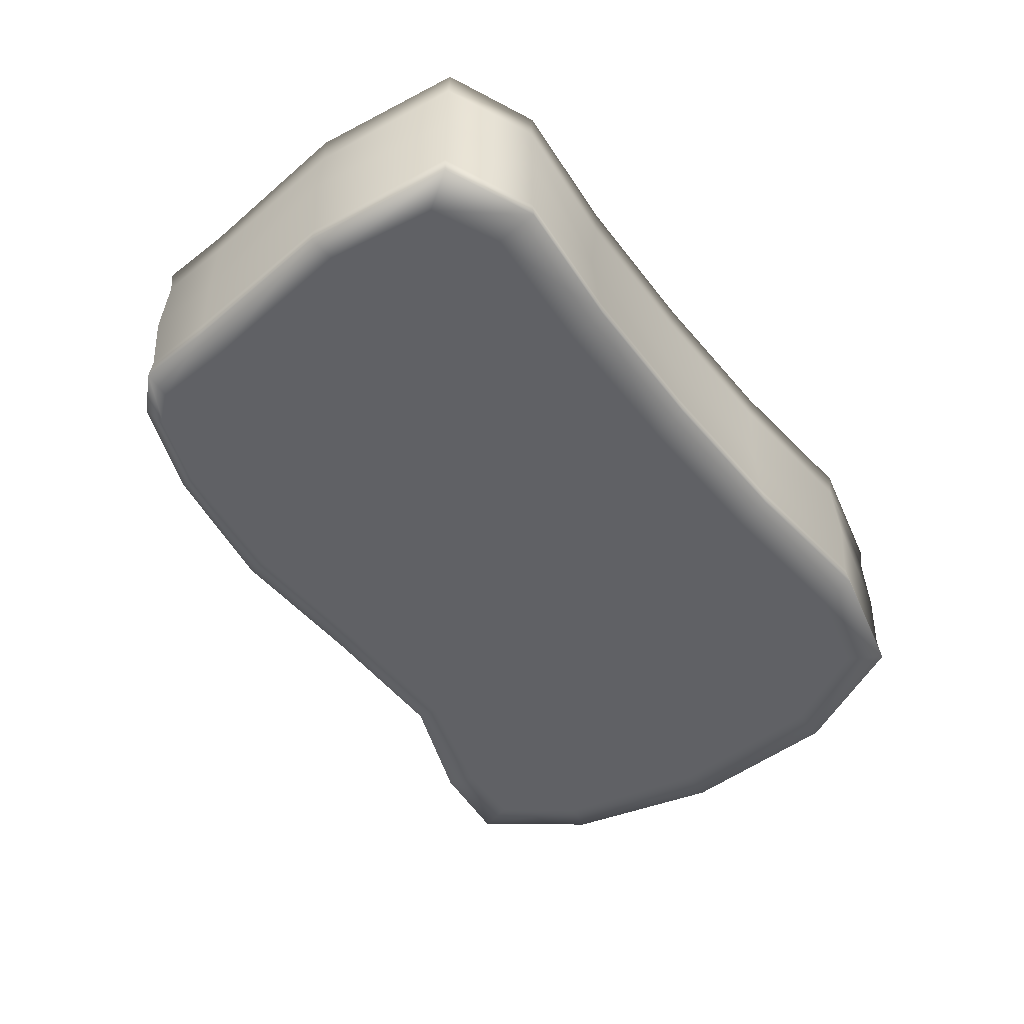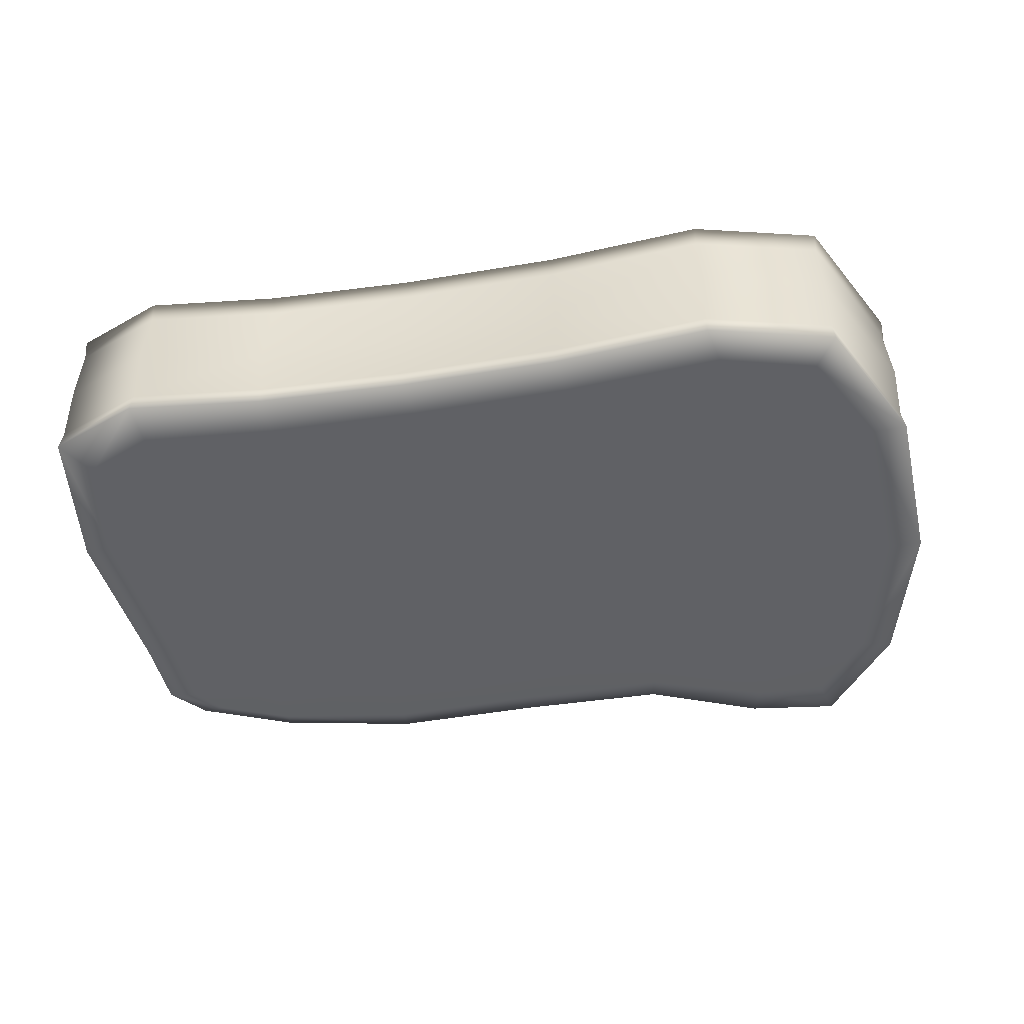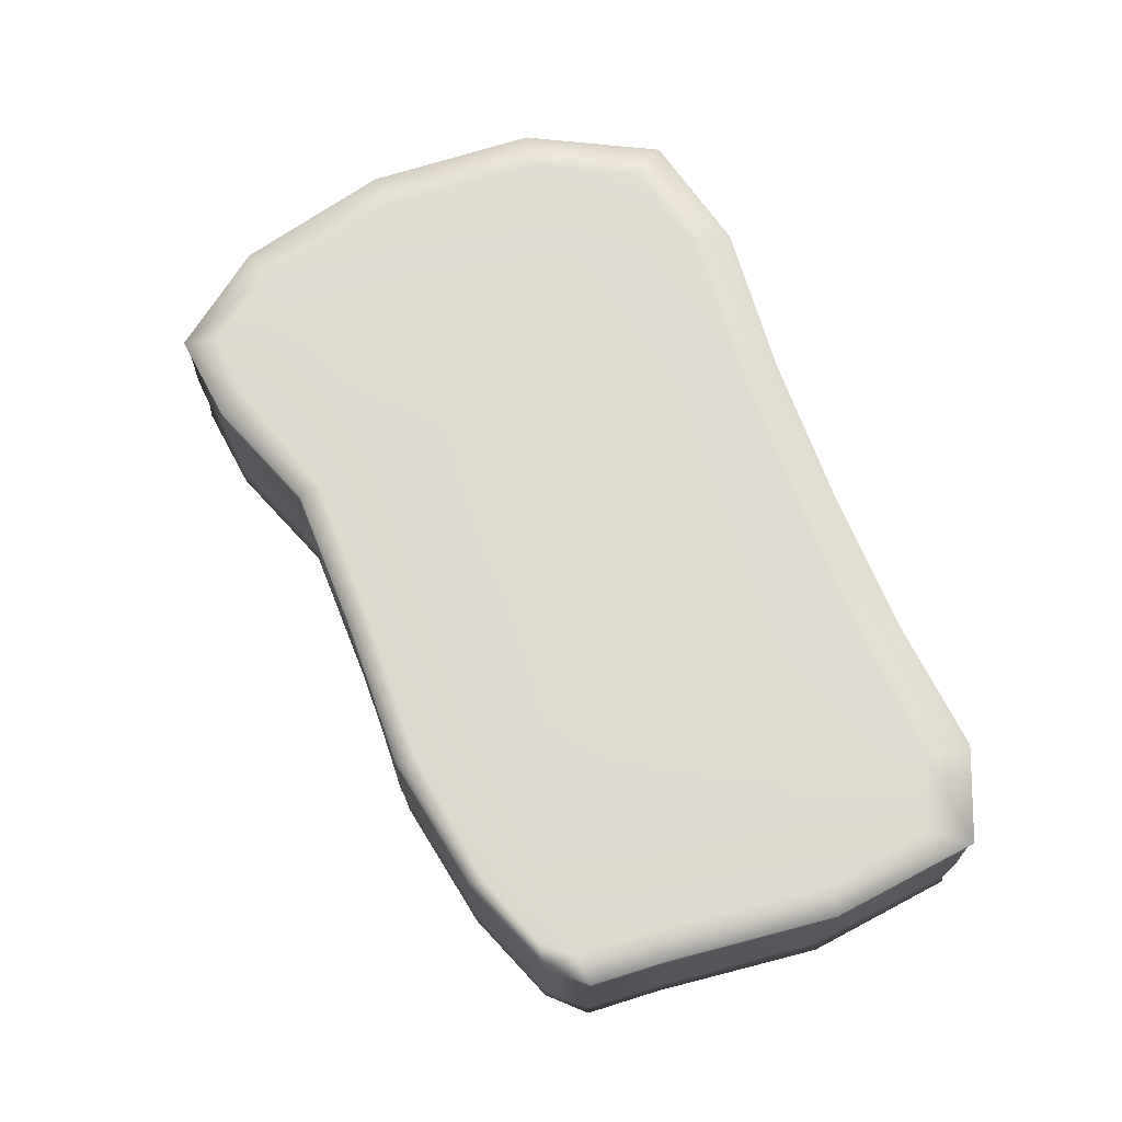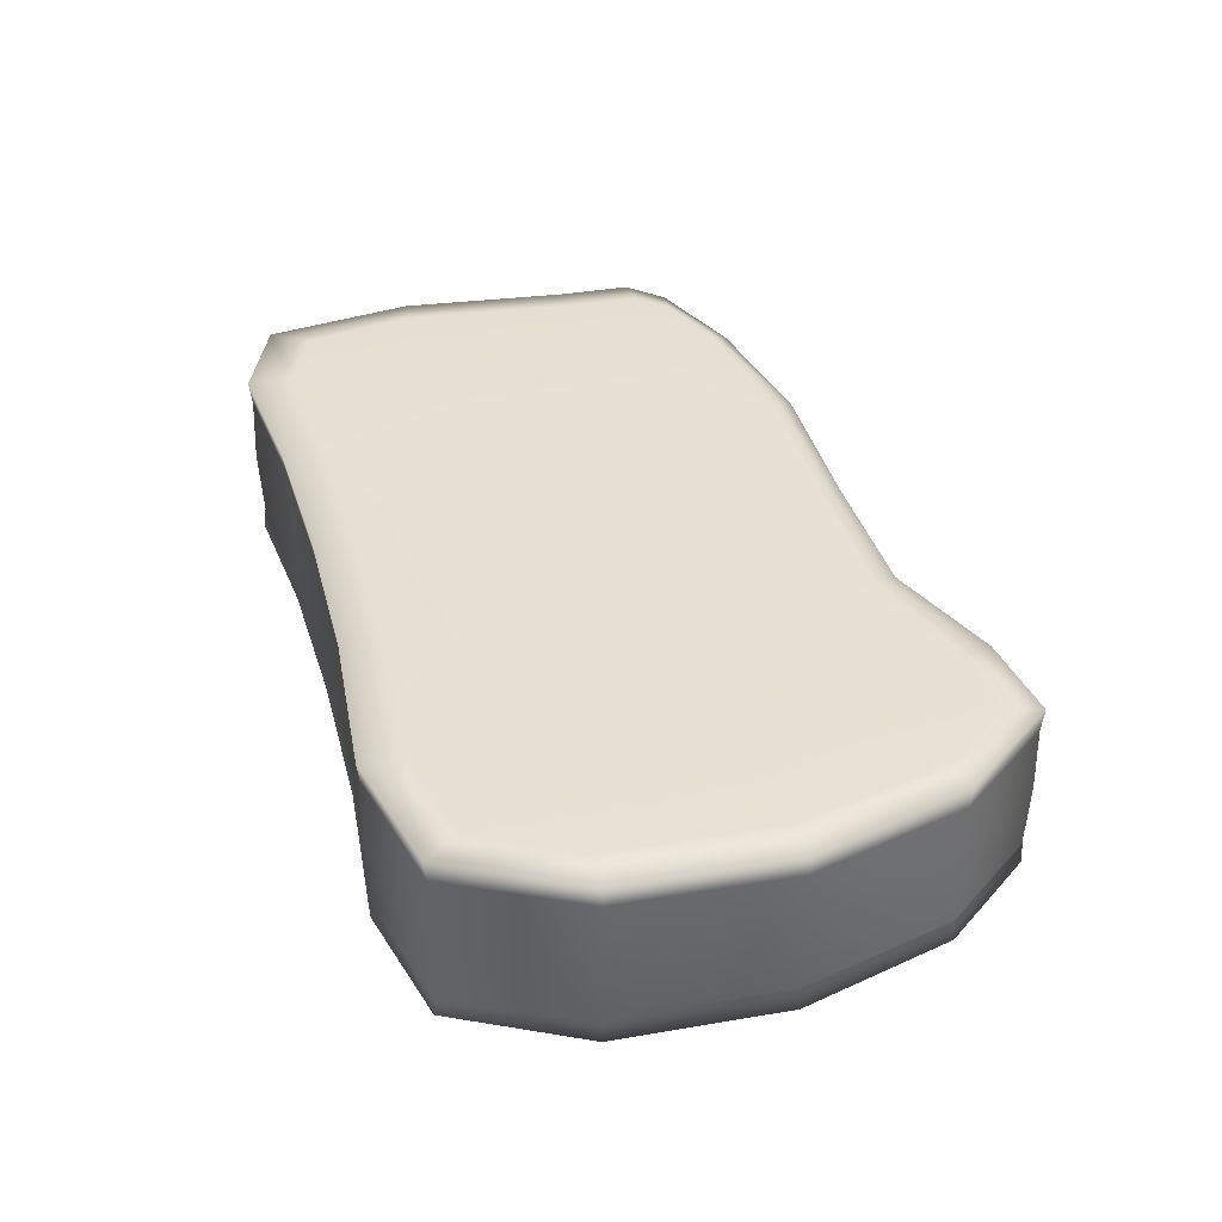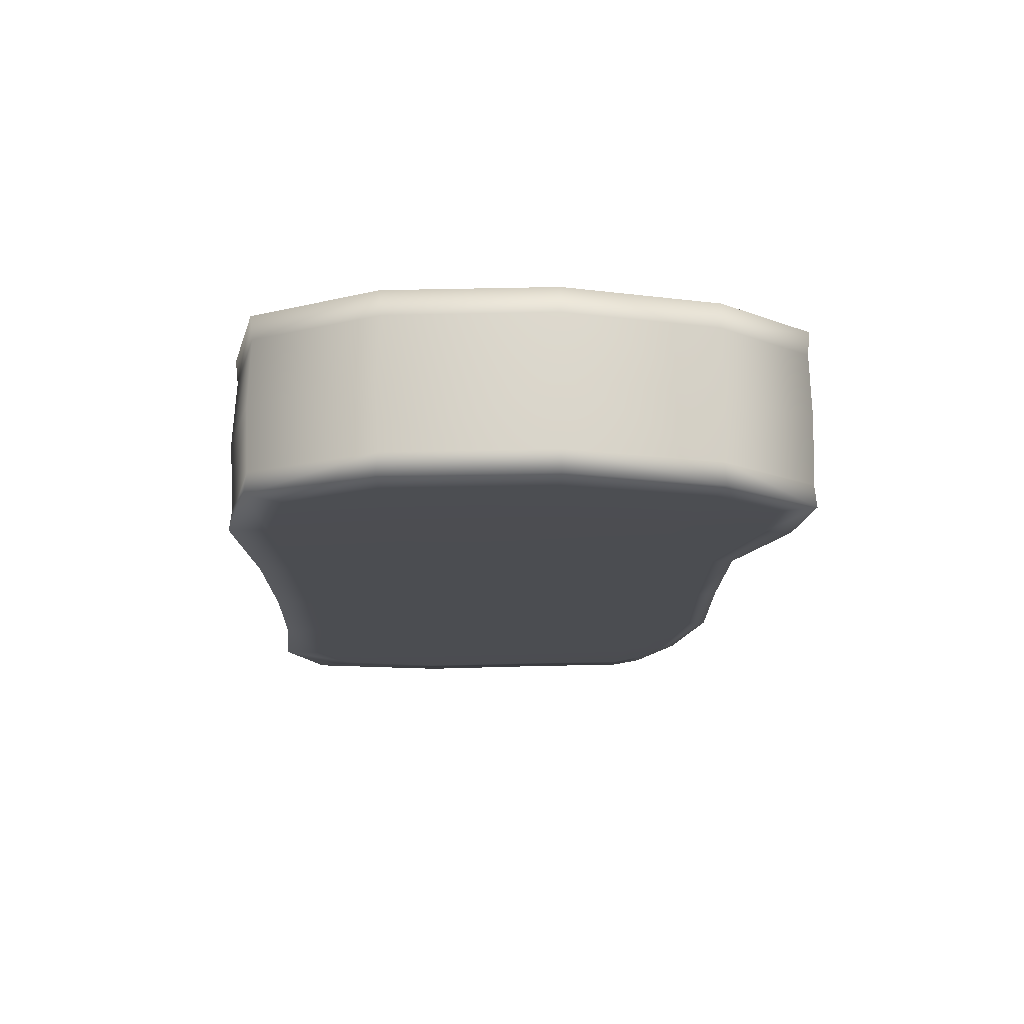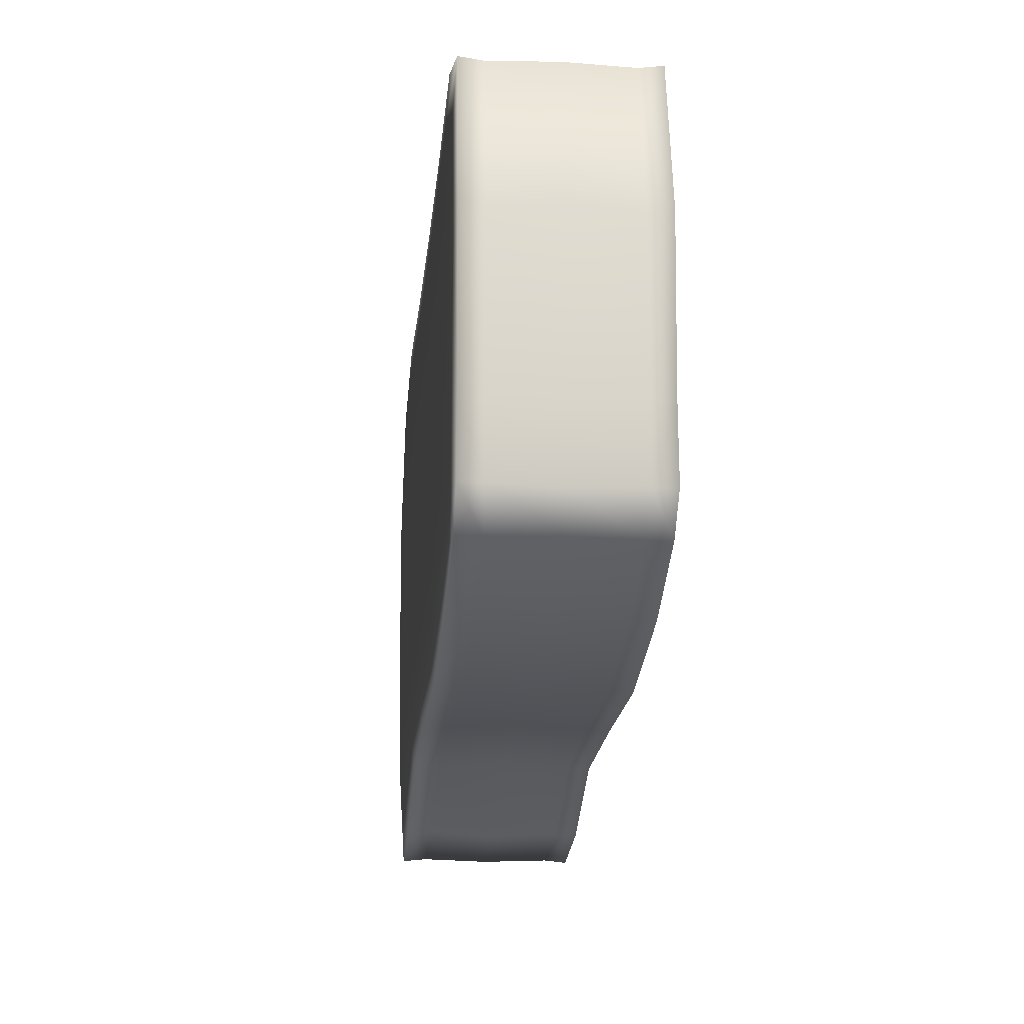
<metadata>
{"format":"obj","ext":"obj","renderer":"f3d","projection":"perspective","resolution":1024,"background":"white","views":[{"elev":-49.0,"azim":-47.8,"up":"+Y"},{"elev":-48.0,"azim":15.1,"up":"+Y"},{"elev":69.7,"azim":-105.8,"up":"+Y"},{"elev":38.7,"azim":79.8,"up":"+Y"},{"elev":-16.0,"azim":94.7,"up":"+Y"},{"elev":-15.2,"azim":-95.8,"up":"+Z"}]}
</metadata>
<code>
v -6.034 0.1024 3.803
v 6.228 0.1024 2.814
v -6.034 3.049 3.803
v 6.228 3.049 2.814
v -6.034 3.049 -2.395
v 5.121 3.049 -4.831
v -6.034 0.1024 -2.395
v 5.121 0.1024 -4.831
v -2.768 3.063 -3.46
v -2.768 0.09259 -3.46
v -2.777 0.09259 3.822
v -2.777 3.063 3.822
v 2.089 3.063 -3.836
v 2.089 0.09259 -3.836
v 2.2 0.09259 3.391
v 2.2 3.063 3.391
v 6.837 3.063 -1.477
v 2.558 3.08 -0.9786
v -2.731 3.08 -0.8296
v -6.375 3.063 -0.623
v -6.375 0.09259 -0.623
v -2.731 0.08004 -0.8296
v 2.558 0.08004 -0.9786
v 6.837 0.09259 -1.477
v 2.138 2.636 3.979
v -2.786 2.636 4.457
v -6.375 2.636 4.413
v -6.813 2.636 -0.5897
v -6.375 2.636 -2.401
v -2.776 2.636 -3.746
v 2.01 2.636 -4.169
v 5.224 2.636 -5.368
v 7.364 2.636 -1.551
v 6.606 2.636 3.292
v 2.138 0.4867 3.979
v -2.786 0.4867 4.457
v -6.375 0.4867 4.413
v -6.813 0.4867 -0.5897
v -6.375 0.4867 -2.401
v -2.776 0.4867 -3.746
v 2.01 0.4867 -4.169
v 5.224 0.4867 -5.368
v 7.364 0.4867 -1.551
v 6.606 0.4867 3.292
v 4.653 0.484 3.957
v 7.448 0.4838 1.15
v 6.633 1.558 3.326
v 6.524 0.4851 -3.949
v 7.454 1.558 -1.586
v 3.792 0.4814 -5.05
v 5.231 0.1169 -5.407
v -0.3298 0.4852 -3.918
v 2.008 0.1168 -4.186
v -4.899 0.4862 -3.147
v -2.78 0.115 -3.77
v -6.839 0.4842 -1.8
v -6.405 0.1153 -2.4
v -6.845 0.4756 2.04
v -6.84 0.1168 -0.595
v -4.9 0.4837 4.87
v -6.392 1.559 4.445
v -0.3898 0.4867 4.168
v -2.907 1.556 4.426
v 2.158 1.555 3.901
v 4.653 2.638 3.957
v 7.448 2.639 1.15
v 6.633 3.022 3.326
v 6.524 2.637 -3.949
v 7.406 3.024 -1.558
v 3.792 2.641 -5.05
v 5.228 1.559 -5.404
v -0.3298 2.637 -3.918
v 2.06 1.558 -4.117
v -4.899 2.636 -3.147
v -2.824 1.558 -3.806
v -6.839 2.638 -1.8
v -6.479 1.558 -2.39
v -6.846 2.647 2.04
v -6.813 1.558 -0.6317
v -4.901 2.639 4.87
v -6.398 3.022 4.455
v -0.3898 2.636 4.168
v -2.793 3.027 4.504
v 2.134 3.027 4.022
v 7.407 0.1152 -1.559
v 5.047 0.07931 -1.233
v 6.908 0.09147 1.217
v -0.1357 0.08004 -0.8849
v 2.436 0.0785 1.413
v -4.901 0.07934 -0.7225
v -2.788 0.07791 1.685
v -6.84 3.022 -0.5946
v -6.453 0.09035 2.064
v -4.901 3.081 -0.7225
v -6.408 3.064 -1.9
v -0.1357 3.08 -0.8849
v -2.745 3.081 -2.497
v 5.047 3.081 -1.233
v 2.359 3.081 -2.734
v 6.068 3.064 -3.823
v 2.435 3.082 1.413
v 2.134 0.112 4.022
v 4.747 3.064 3.347
v 2.359 0.07933 -2.734
v 4.747 0.09201 3.347
v 2.008 3.022 -4.186
v 3.976 0.09201 -4.647
v 3.976 3.064 -4.647
v -2.788 3.083 1.684
v -2.793 0.1121 4.504
v -0.354 3.063 3.567
v -2.745 0.07934 -2.497
v -0.354 0.09259 3.567
v -2.779 3.024 -3.77
v -0.301 0.09247 -3.612
v -0.301 3.063 -3.612
v 6.068 0.09179 -3.823
v -6.408 0.09163 -1.9
v 5.231 3.022 -5.406
v -6.404 3.024 -2.4
v 6.908 3.064 1.217
v -6.453 3.066 2.063
v 6.633 0.1168 3.326
v -6.398 0.1171 4.455
v -4.935 0.09139 -2.926
v -4.935 3.064 -2.926
v -4.917 3.063 4.186
v -4.917 0.09205 4.186
v 4.701 1.558 4.012
v 7.52 1.558 1.193
v 6.547 1.558 -3.998
v 3.834 1.558 -5.116
v -0.2411 1.554 -3.853
v -5.009 1.558 -3.173
v -6.885 1.558 -1.857
v -6.965 1.557 2.101
v -4.938 1.558 4.921
v -0.472 1.555 4.105
v 4.668 3.025 3.999
v 7.496 3.027 1.173
v 6.549 3.025 -3.979
v 3.796 3.026 -5.086
v -0.3315 3.025 -3.94
v -4.92 3.026 -3.16
v -6.872 3.026 -1.806
v -6.901 3.037 2.081
v -4.915 3.024 4.916
v -0.3951 3.027 4.213
v 6.55 0.1144 -3.979
v 4.554 0.07856 -3.279
v -0.1984 0.07927 -2.583
v -4.917 0.07848 -2.202
v -6.873 0.1131 -1.806
v -4.917 3.082 -2.202
v -0.1984 3.081 -2.583
v 4.554 3.082 -3.279
v 5.015 3.083 1.299
v 4.669 0.1142 3.999
v 5.016 0.07803 1.299
v 3.796 0.1129 -5.086
v -0.2358 3.083 1.545
v -0.3952 0.112 4.213
v -0.2358 0.07799 1.545
v -0.3315 0.1133 -3.94
v -6.901 0.1023 2.082
v 7.496 0.1119 1.174
v -4.958 0.07722 1.89
v -4.921 0.1131 -3.16
v -4.957 3.084 1.889
v -4.915 0.115 4.916
f 1 128 170 124
f 3 127 169 122
f 39 54 168 57
f 21 90 167 93
f 2 87 166 123
f 21 93 165 59
f 40 52 164 55
f 11 91 163 113
f 36 110 162 62
f 19 109 161 96
f 41 50 160 53
f 15 89 159 105
f 44 45 158 123
f 18 101 157 98
f 13 99 156 108
f 9 97 155 116
f 20 94 154 95
f 7 118 153 57
f 7 125 152 118
f 23 88 151 104
f 24 86 150 117
f 43 85 149 48
f 12 83 148 111
f 27 80 147 81
f 28 78 146 92
f 29 76 145 120
f 5 126 144 120
f 9 116 143 114
f 13 108 142 106
f 17 69 141 100
f 34 66 140 67
f 16 84 139 103
f 26 63 138 82
f 37 60 137 61
f 38 58 136 79
f 39 56 135 77
f 29 74 134 77
f 30 72 133 75
f 31 70 132 73
f 33 49 131 68
f 44 46 130 47
f 34 65 129 47
f 45 129 64 35
f 64 129 65 25
f 47 129 45 44
f 66 130 49 33
f 49 130 46 43
f 47 130 66 34
f 71 131 48 42
f 48 131 49 43
f 68 131 71 32
f 50 132 71 42
f 71 132 70 32
f 73 132 50 41
f 52 133 73 41
f 73 133 72 31
f 75 133 52 40
f 54 134 75 40
f 75 134 74 30
f 77 134 54 39
f 76 135 79 28
f 79 135 56 38
f 77 135 76 29
f 78 136 61 27
f 61 136 58 37
f 79 136 78 28
f 80 137 63 26
f 63 137 60 36
f 61 137 80 27
f 64 138 62 35
f 62 138 63 36
f 82 138 64 25
f 67 139 65 34
f 65 139 84 25
f 103 139 67 4
f 121 140 69 17
f 69 140 66 33
f 67 140 121 4
f 119 141 68 32
f 68 141 69 33
f 100 141 119 6
f 70 142 119 32
f 119 142 108 6
f 106 142 70 31
f 72 143 106 31
f 106 143 116 13
f 114 143 72 30
f 74 144 114 30
f 114 144 126 9
f 120 144 74 29
f 95 145 92 20
f 92 145 76 28
f 120 145 95 5
f 122 146 81 3
f 81 146 78 27
f 92 146 122 20
f 127 147 83 12
f 83 147 80 26
f 81 147 127 3
f 84 148 82 25
f 82 148 83 26
f 111 148 84 16
f 51 149 117 8
f 117 149 85 24
f 48 149 51 42
f 107 150 104 14
f 104 150 86 23
f 117 150 107 8
f 115 151 112 10
f 112 151 88 22
f 104 151 115 14
f 90 152 112 22
f 112 152 125 10
f 118 152 90 21
f 56 153 59 38
f 59 153 118 21
f 57 153 56 39
f 126 154 97 9
f 97 154 94 19
f 95 154 126 5
f 99 155 96 18
f 96 155 97 19
f 116 155 99 13
f 100 156 98 17
f 98 156 99 18
f 108 156 100 6
f 121 157 103 4
f 103 157 101 16
f 98 157 121 17
f 105 158 102 15
f 102 158 45 35
f 123 158 105 2
f 87 159 86 24
f 86 159 89 23
f 105 159 87 2
f 107 160 51 8
f 51 160 50 42
f 53 160 107 14
f 101 161 111 16
f 111 161 109 12
f 96 161 101 18
f 102 162 113 15
f 113 162 110 11
f 62 162 102 35
f 89 163 88 23
f 88 163 91 22
f 113 163 89 15
f 115 164 53 14
f 53 164 52 41
f 55 164 115 10
f 58 165 124 37
f 124 165 93 1
f 59 165 58 38
f 46 166 85 43
f 85 166 87 24
f 123 166 46 44
f 128 167 91 11
f 91 167 90 22
f 93 167 128 1
f 125 168 55 10
f 55 168 54 40
f 57 168 125 7
f 94 169 109 19
f 109 169 127 12
f 122 169 94 20
f 60 170 110 36
f 110 170 128 11
f 124 170 60 37

</code>
